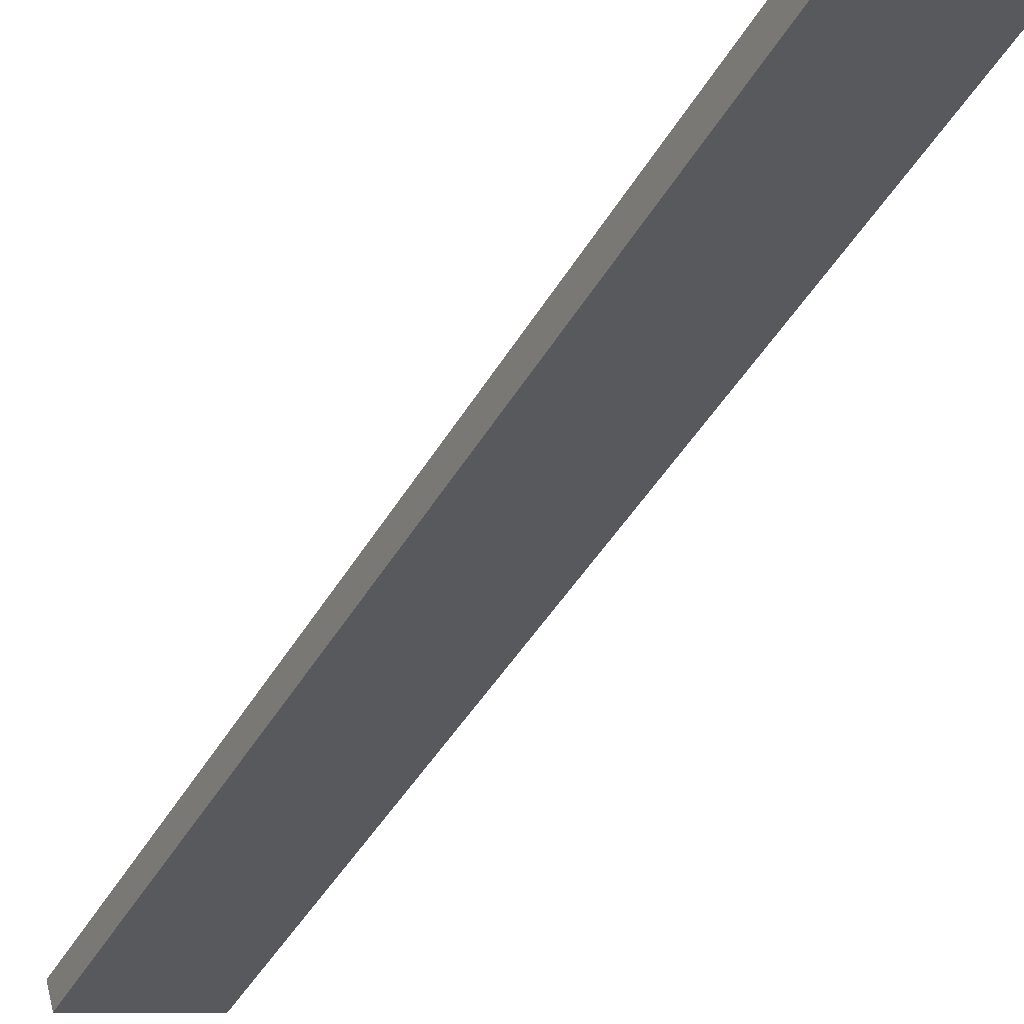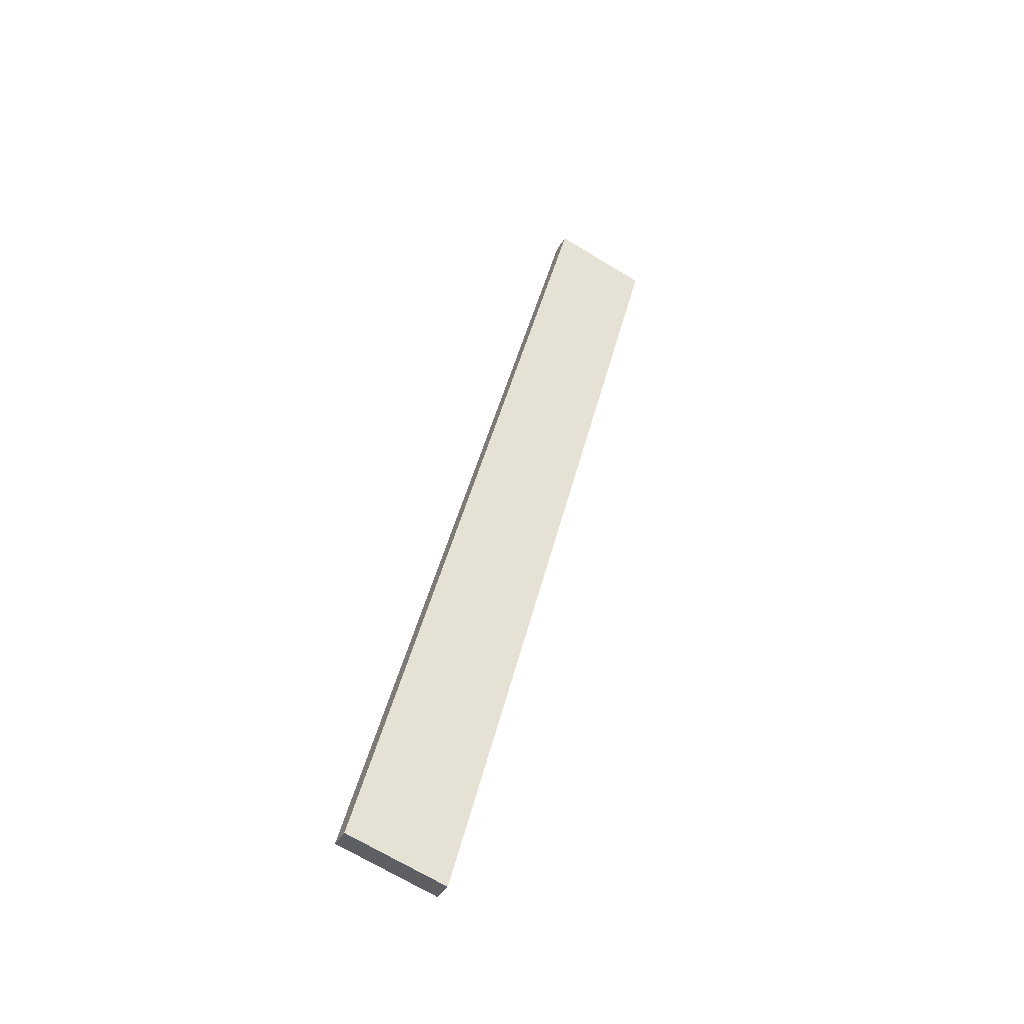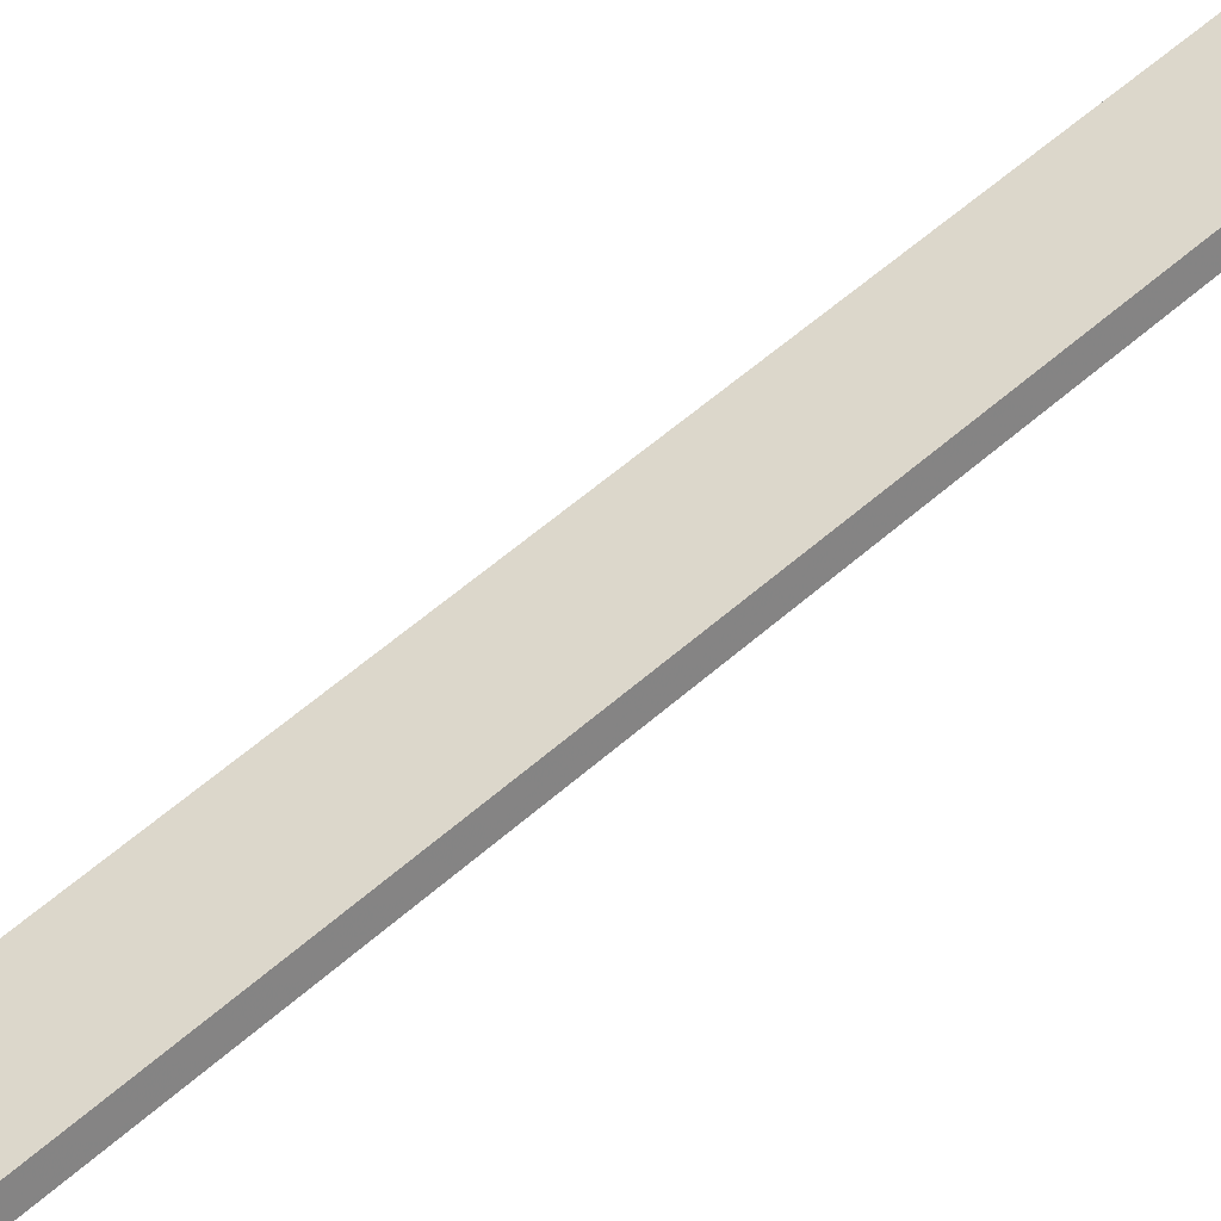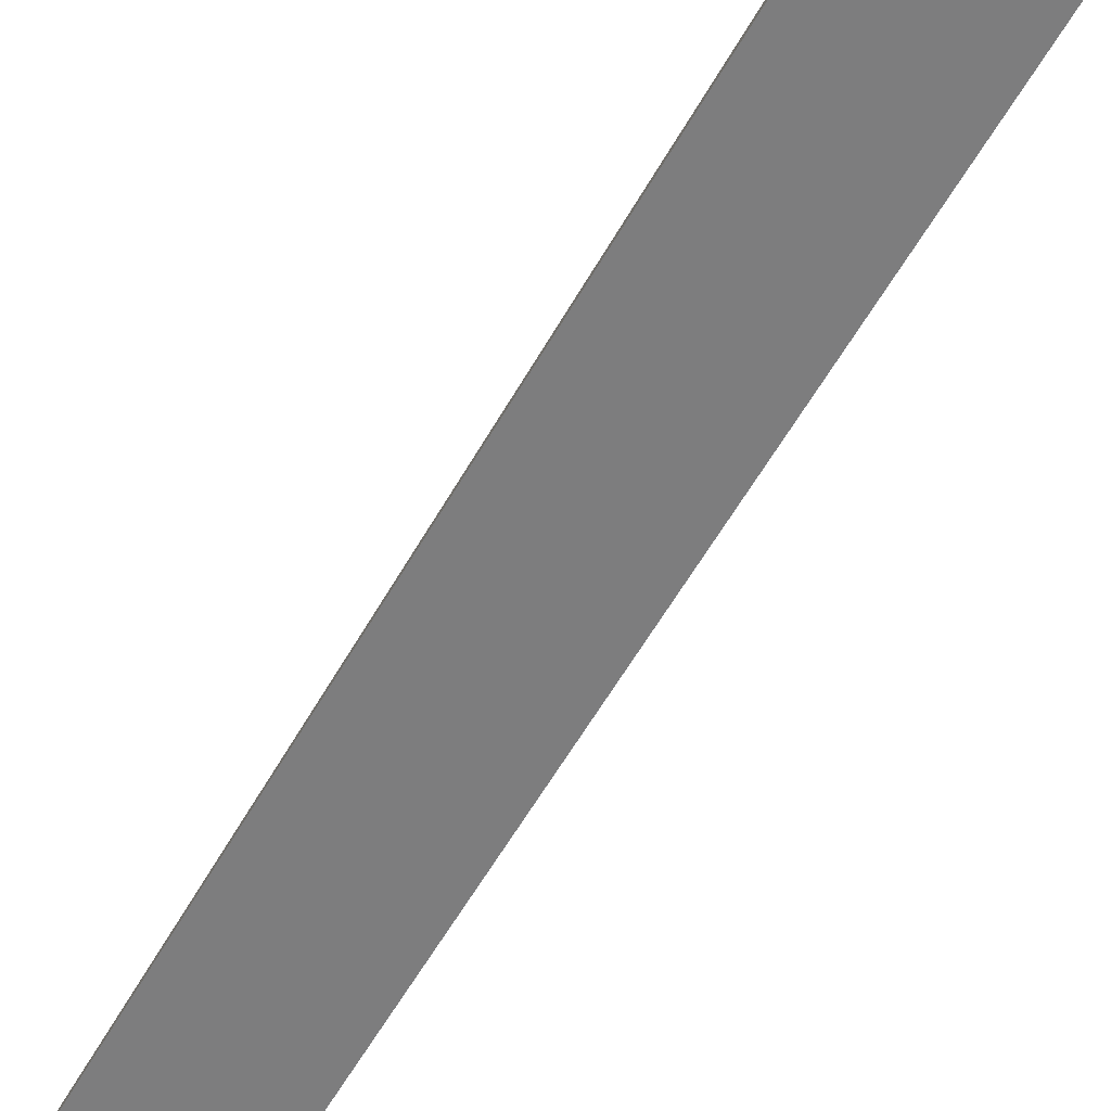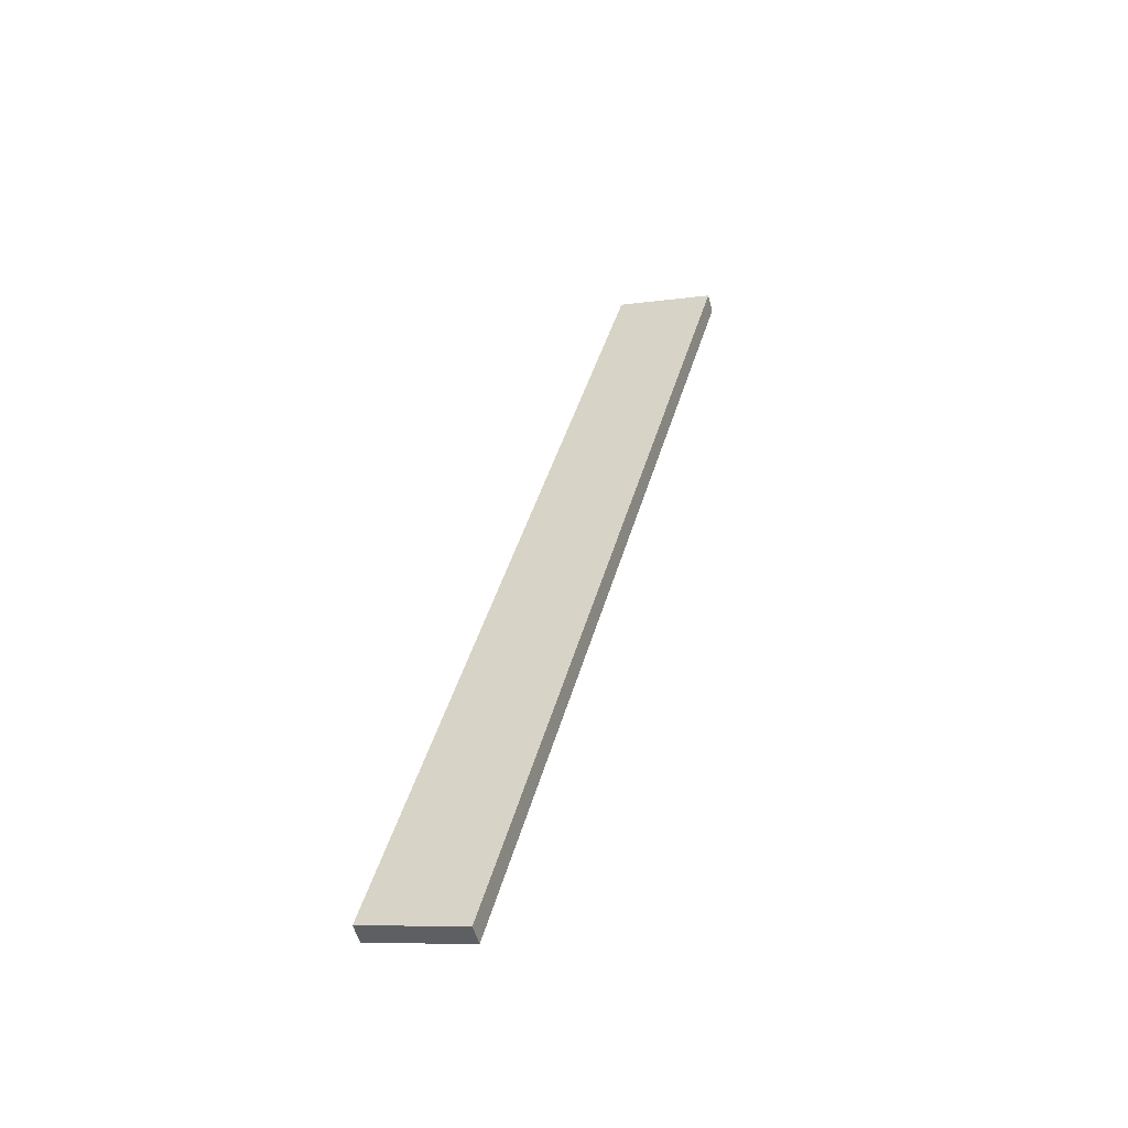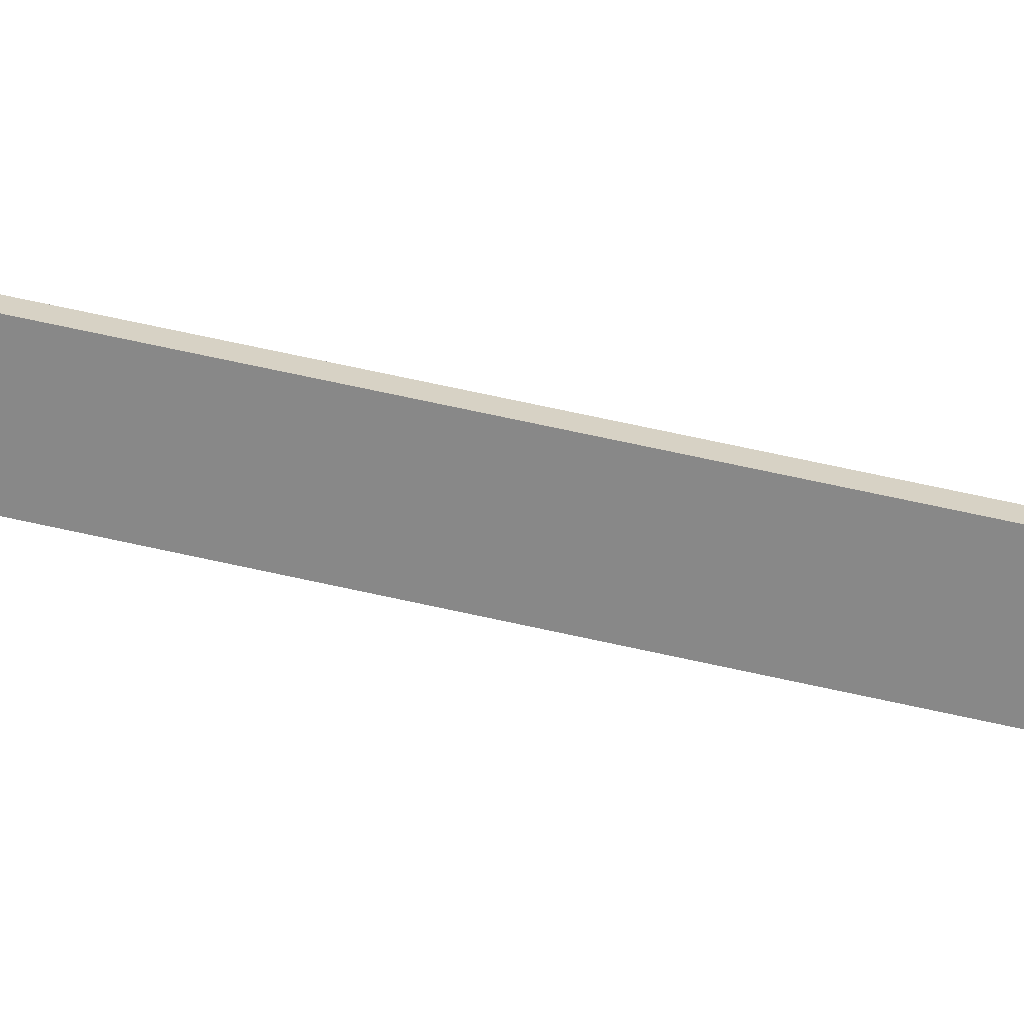
<metadata>
{"format":"obj","ext":"obj","renderer":"f3d","projection":"perspective","resolution":1024,"background":"white","views":[{"elev":-43.2,"azim":-39.5,"up":"+Y"},{"elev":-41.0,"azim":169.7,"up":"+Z"},{"elev":50.9,"azim":33.9,"up":"+Y"},{"elev":-49.3,"azim":137.7,"up":"+Y"},{"elev":-54.2,"azim":-147.6,"up":"+Z"},{"elev":-79.9,"azim":-115.0,"up":"+Y"}]}
</metadata>
<code>
o WoodenBrokenPlanks_179
v -179.5 -1.298 -26.79
v -139.9 12.08 -186.4
v -123.3 17.27 -181.8
v -162.9 3.894 -22.23
v -180.5 2.042 -26.77
v -163.9 7.233 -22.21
v -124.3 20.61 -181.8
v -140.9 15.42 -186.4
f 1 2 3 4
f 5 6 7 8
f 1 4 6 5
f 4 3 7 6
f 3 2 8 7
f 2 1 5 8

</code>
